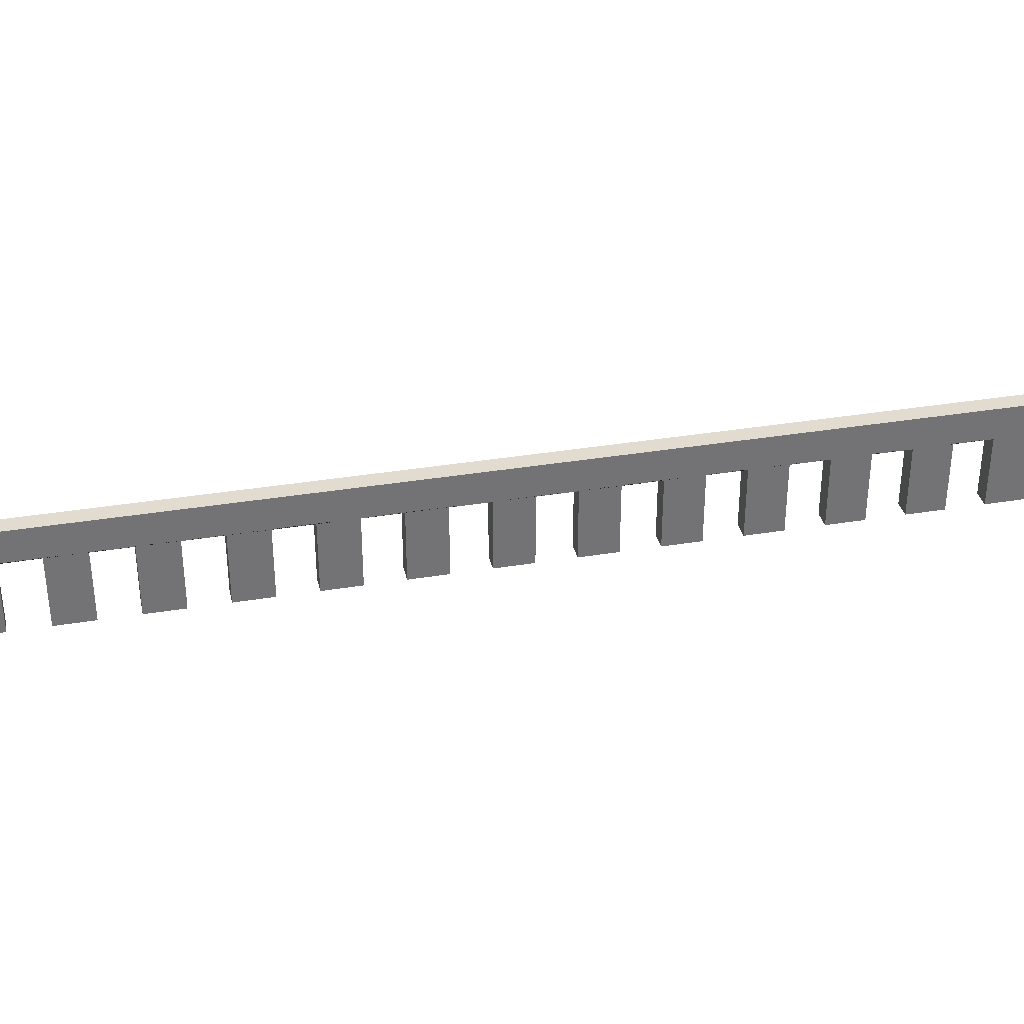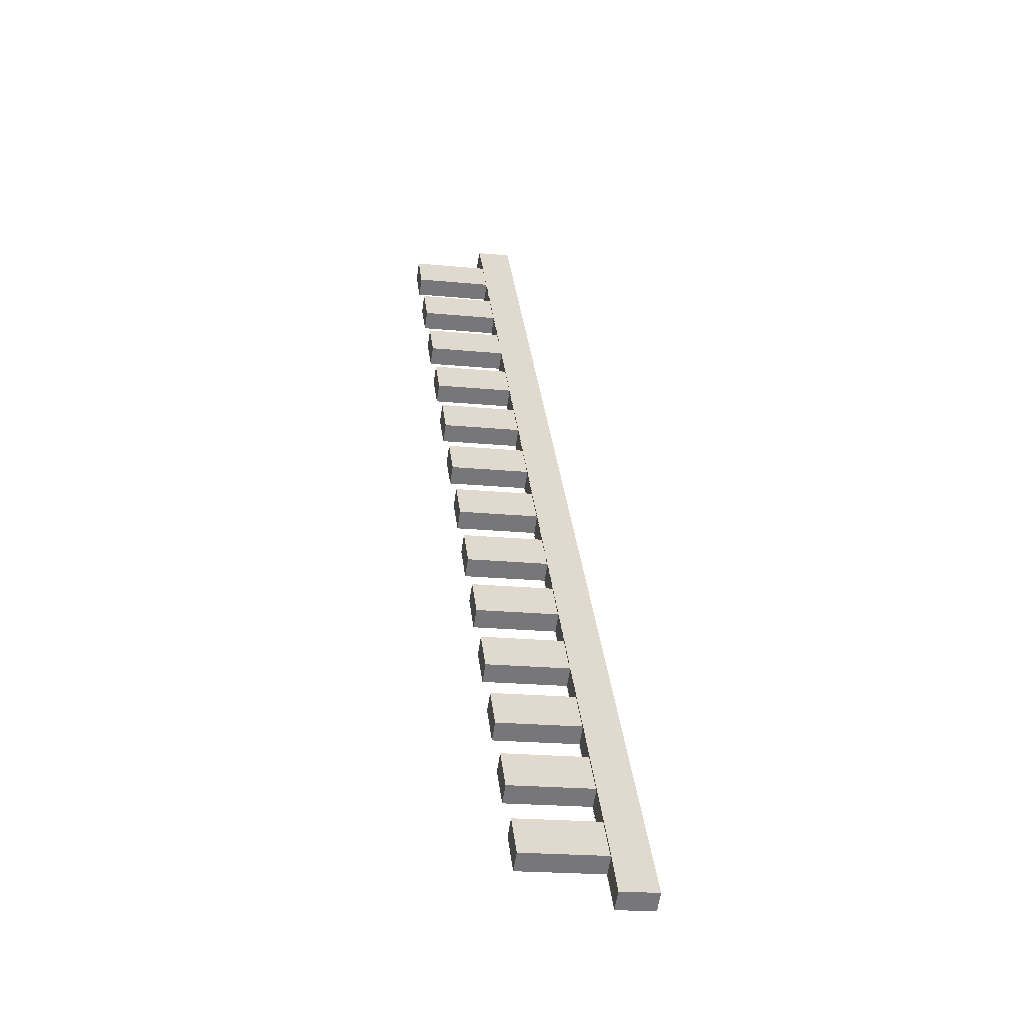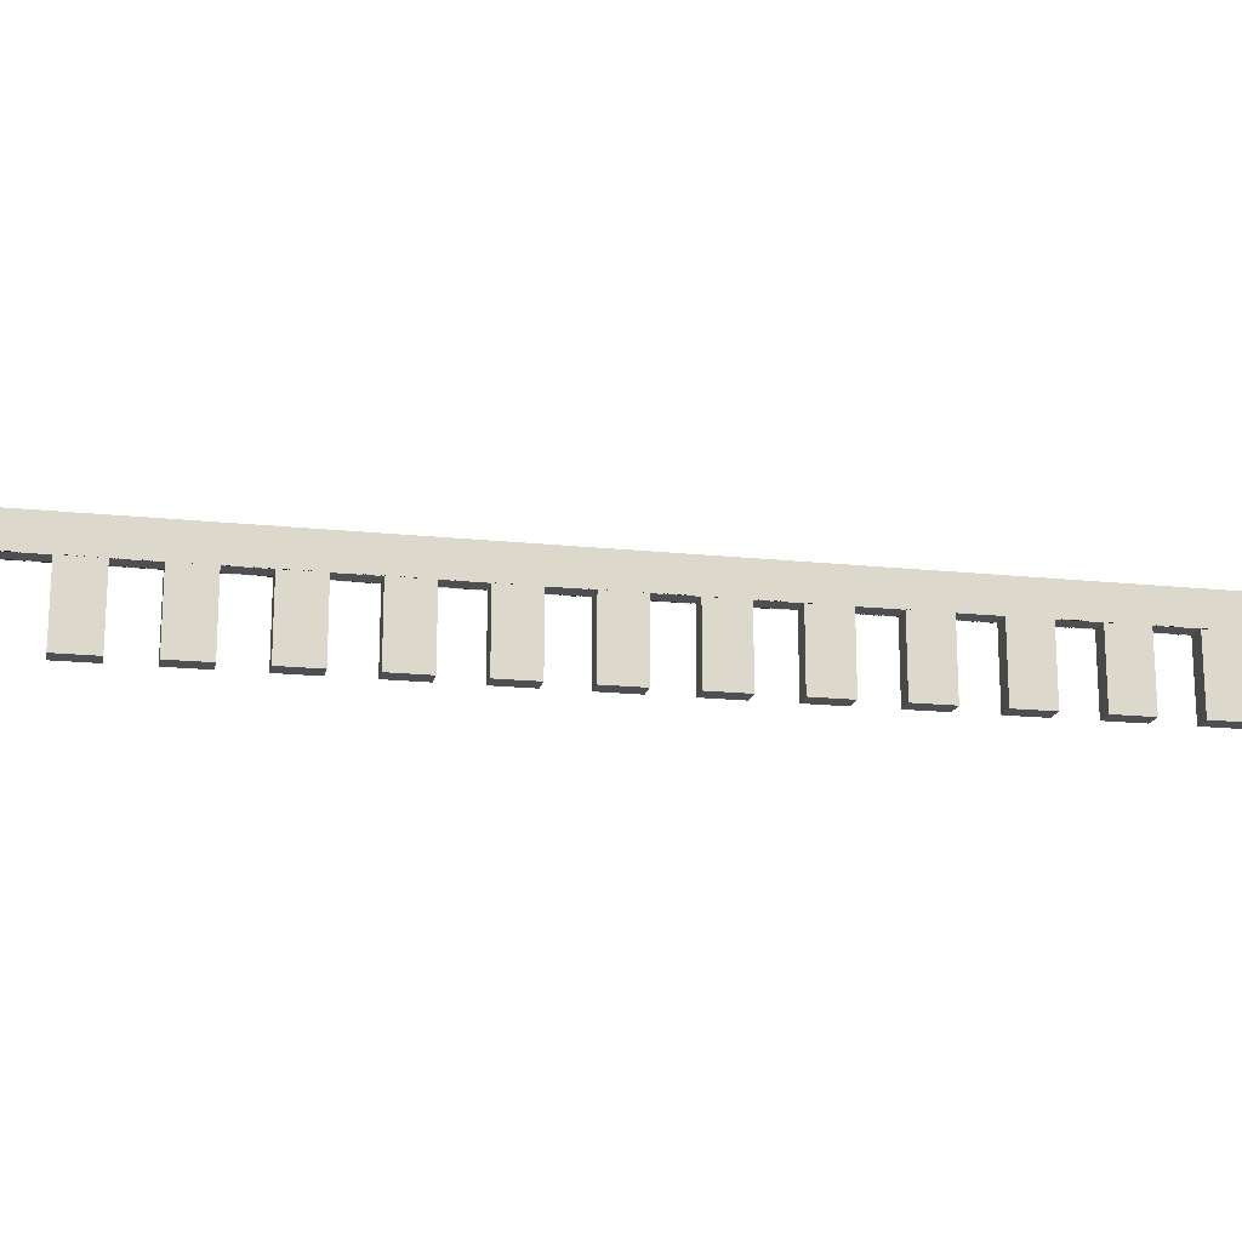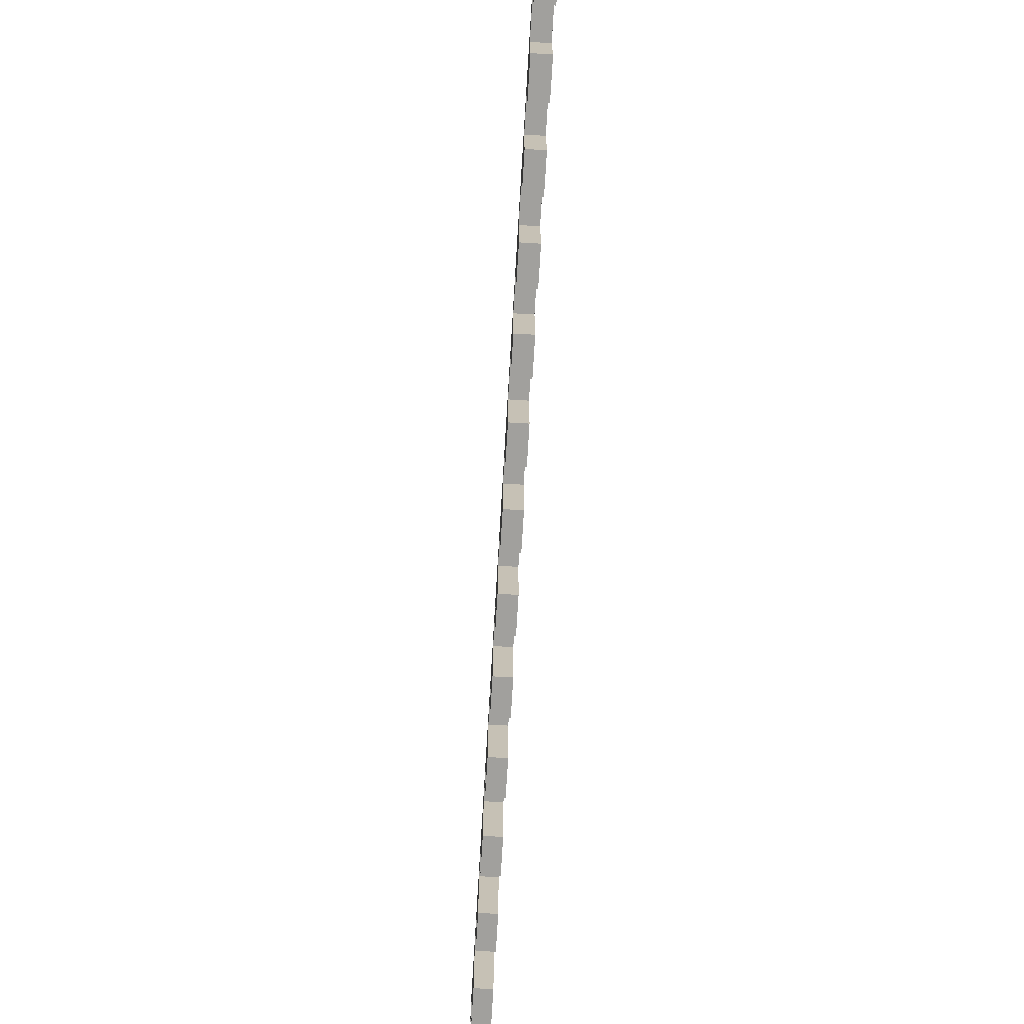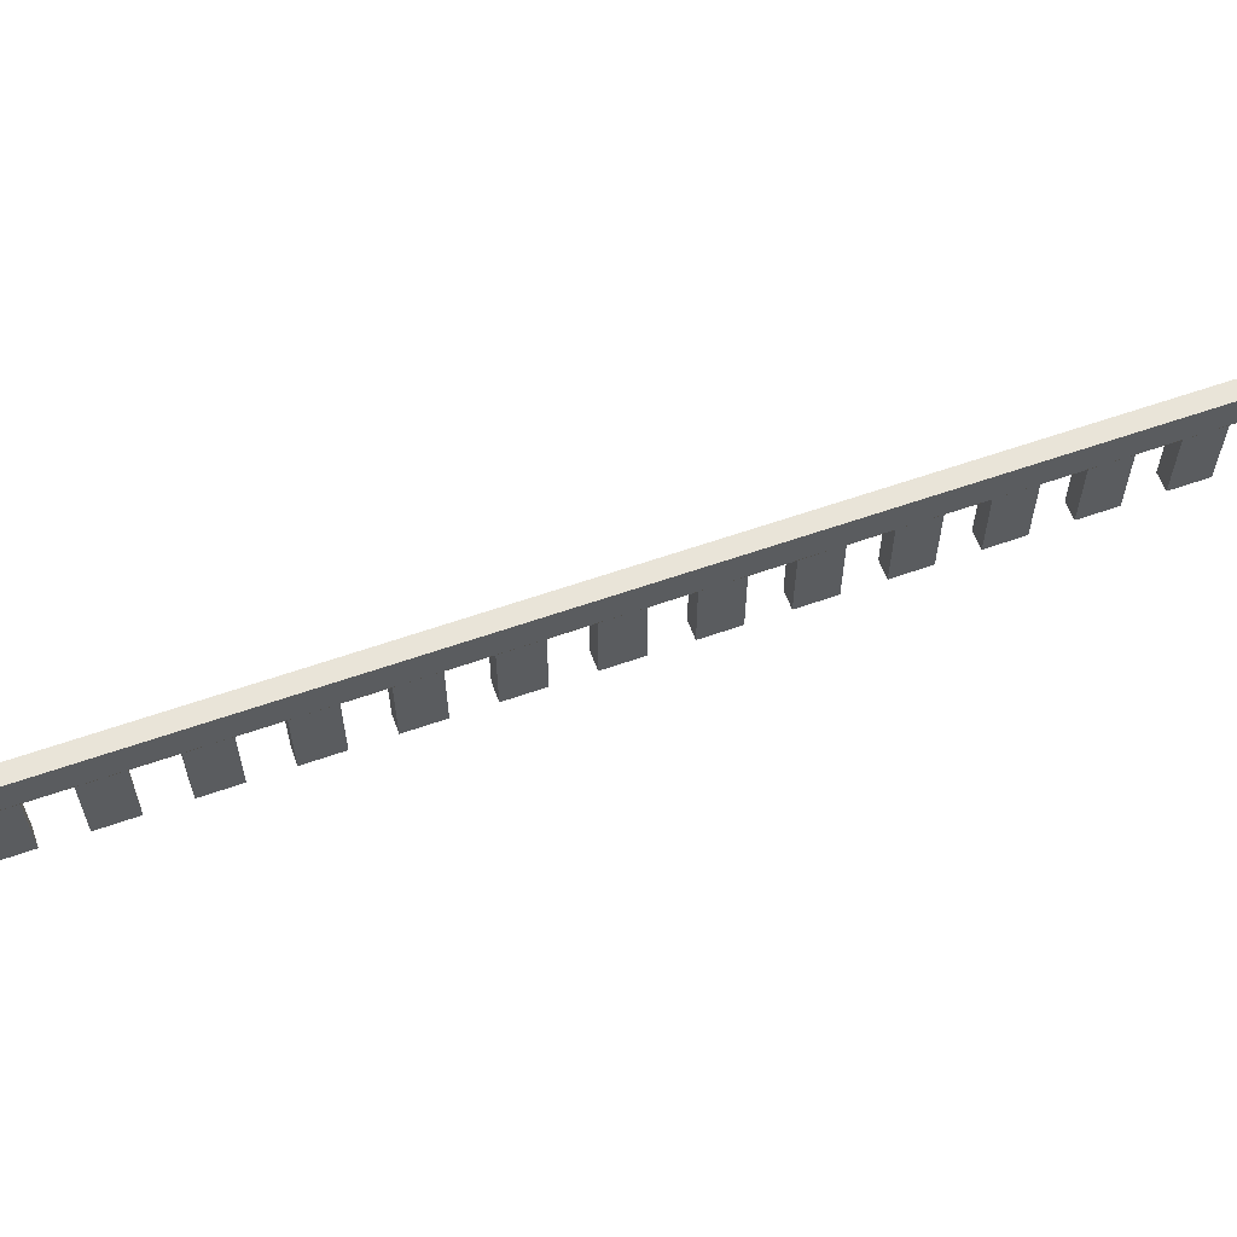
<metadata>
{"format":"obj","ext":"obj","renderer":"f3d","projection":"perspective","resolution":1024,"background":"white","views":[{"elev":34.5,"azim":39.9,"up":"+Y"},{"elev":-19.7,"azim":79.6,"up":"+Z"},{"elev":-17.6,"azim":40.8,"up":"+Y"},{"elev":-71.6,"azim":139.1,"up":"+Y"},{"elev":60.1,"azim":32.6,"up":"+Y"}]}
</metadata>
<code>
v -1439 -71.35 1807
v -1374 -71.35 1856
v -1439 71.35 1807
v -1374 71.35 1856
v 1374 71.35 -1856
v 1439 71.35 -1807
v 1374 -71.35 -1856
v 1439 -71.35 -1807
v 1270 -68.92 -1720
v 1334 -68.92 -1671
v 1166 -68.92 -1585
v 1230 -68.92 -1535
v 1062 -68.92 -1449
v 1126 -68.92 -1400
v 957.6 -68.92 -1313
v 1022 -68.92 -1264
v 853.4 -68.92 -1178
v 917.6 -68.92 -1128
v 749.3 -68.92 -1042
v 813.4 -68.92 -992.8
v 645.1 -68.92 -906.4
v 709.3 -68.92 -857.1
v 540.9 -68.92 -770.8
v 605.1 -68.92 -721.5
v 436.7 -68.92 -635.1
v 500.9 -68.92 -585.8
v 332.5 -68.92 -499.4
v 396.7 -68.92 -450.2
v 228.4 -68.92 -363.8
v 292.5 -68.92 -314.5
v 124.2 -68.92 -228.1
v 188.4 -68.92 -178.8
v 20 -68.92 -92.47
v 84.18 -68.92 -43.19
v -84.18 -68.92 43.19
v -20 -68.92 92.47
v -188.4 -68.92 178.8
v -124.2 -68.92 228.1
v -292.5 -68.92 314.5
v -228.4 -68.92 363.8
v -396.7 -68.92 450.2
v -332.5 -68.92 499.4
v -500.9 -68.92 585.8
v -436.7 -68.92 635.1
v -605.1 -68.92 721.5
v -540.9 -68.92 770.8
v -709.3 -68.92 857.1
v -645.1 -68.92 906.4
v -813.4 -68.92 992.8
v -749.3 -68.92 1042
v -917.6 -68.92 1128
v -853.4 -68.92 1178
v -1022 -68.92 1264
v -957.6 -68.92 1313
v -1126 -68.92 1400
v -1062 -68.92 1449
v -1230 -68.92 1535
v -1166 -68.92 1585
v -1334 -68.92 1671
v -1270 -68.92 1720
v 1270 -386.8 -1720
v 1334 -386.8 -1671
v 1230 -386.8 -1535
v 1166 -386.8 -1585
v 1062 -386.8 -1449
v 1126 -386.8 -1400
v 1022 -386.8 -1264
v 957.6 -386.8 -1313
v 853.4 -386.8 -1178
v 917.6 -386.8 -1128
v 813.4 -386.8 -992.8
v 749.3 -386.8 -1042
v 645.1 -386.8 -906.4
v 709.3 -386.8 -857.1
v 605.1 -386.8 -721.5
v 540.9 -386.8 -770.8
v 436.7 -386.8 -635.1
v 500.9 -386.8 -585.8
v 396.7 -386.8 -450.2
v 332.5 -386.8 -499.4
v 228.4 -386.8 -363.8
v 292.5 -386.8 -314.5
v 188.4 -386.8 -178.8
v 124.2 -386.8 -228.1
v 20 -386.8 -92.47
v 84.18 -386.8 -43.19
v -20 -386.8 92.47
v -84.18 -386.8 43.19
v -188.4 -386.8 178.8
v -124.2 -386.8 228.1
v -228.4 -386.8 363.8
v -292.5 -386.8 314.5
v -396.7 -386.8 450.2
v -332.5 -386.8 499.4
v -436.7 -386.8 635.1
v -500.9 -386.8 585.8
v -605.1 -386.8 721.5
v -540.9 -386.8 770.8
v -645.1 -386.8 906.4
v -709.3 -386.8 857.1
v -813.4 -386.8 992.8
v -749.3 -386.8 1042
v -853.4 -386.8 1178
v -917.6 -386.8 1128
v -1022 -386.8 1264
v -957.6 -386.8 1313
v -1062 -386.8 1449
v -1126 -386.8 1400
v -1230 -386.8 1535
v -1166 -386.8 1585
v -1270 -386.8 1720
v -1334 -386.8 1671
f 1 2 4 3
f 3 4 6 5
f 5 6 8 7
f 59 60 2 1
f 2 60 58 56 54 52 50 48 46 44 42 40 38 36 34 32 30 28 26 24 22 20 18 16 14 12 10 8 6 4
f 7 9 11 13 15 17 19 21 23 25 27 29 31 33 35 37 39 41 43 45 47 49 51 53 55 57 59 1 3 5
f 7 8 10 9
f 61 62 63 64
f 11 12 14 13
f 65 66 67 68
f 15 16 18 17
f 69 70 71 72
f 19 20 22 21
f 73 74 75 76
f 23 24 26 25
f 77 78 79 80
f 27 28 30 29
f 81 82 83 84
f 31 32 34 33
f 85 86 87 88
f 35 36 38 37
f 89 90 91 92
f 39 40 42 41
f 93 94 95 96
f 43 44 46 45
f 97 98 99 100
f 47 48 50 49
f 101 102 103 104
f 51 52 54 53
f 105 106 107 108
f 55 56 58 57
f 109 110 111 112
f 9 10 62 61
f 10 12 63 62
f 12 11 64 63
f 11 9 61 64
f 13 14 66 65
f 14 16 67 66
f 16 15 68 67
f 15 13 65 68
f 17 18 70 69
f 18 20 71 70
f 20 19 72 71
f 19 17 69 72
f 21 22 74 73
f 22 24 75 74
f 24 23 76 75
f 23 21 73 76
f 25 26 78 77
f 26 28 79 78
f 28 27 80 79
f 27 25 77 80
f 29 30 82 81
f 30 32 83 82
f 32 31 84 83
f 31 29 81 84
f 33 34 86 85
f 34 36 87 86
f 36 35 88 87
f 35 33 85 88
f 37 38 90 89
f 38 40 91 90
f 40 39 92 91
f 39 37 89 92
f 41 42 94 93
f 42 44 95 94
f 44 43 96 95
f 43 41 93 96
f 45 46 98 97
f 46 48 99 98
f 48 47 100 99
f 47 45 97 100
f 49 50 102 101
f 50 52 103 102
f 52 51 104 103
f 51 49 101 104
f 53 54 106 105
f 54 56 107 106
f 56 55 108 107
f 55 53 105 108
f 57 58 110 109
f 58 60 111 110
f 60 59 112 111
f 59 57 109 112

</code>
